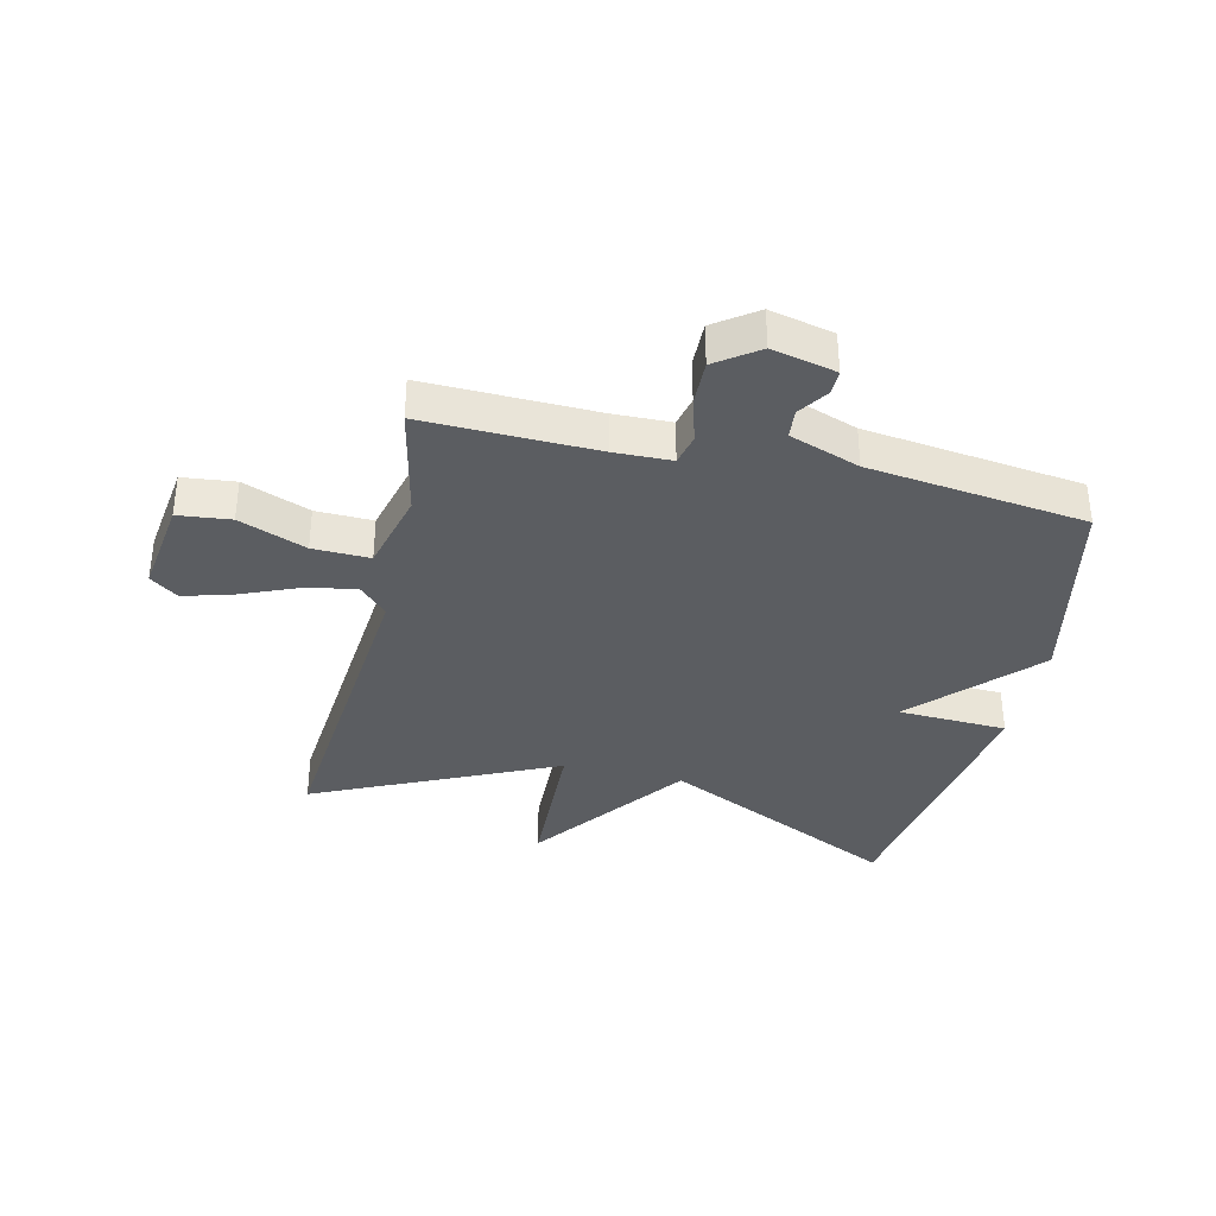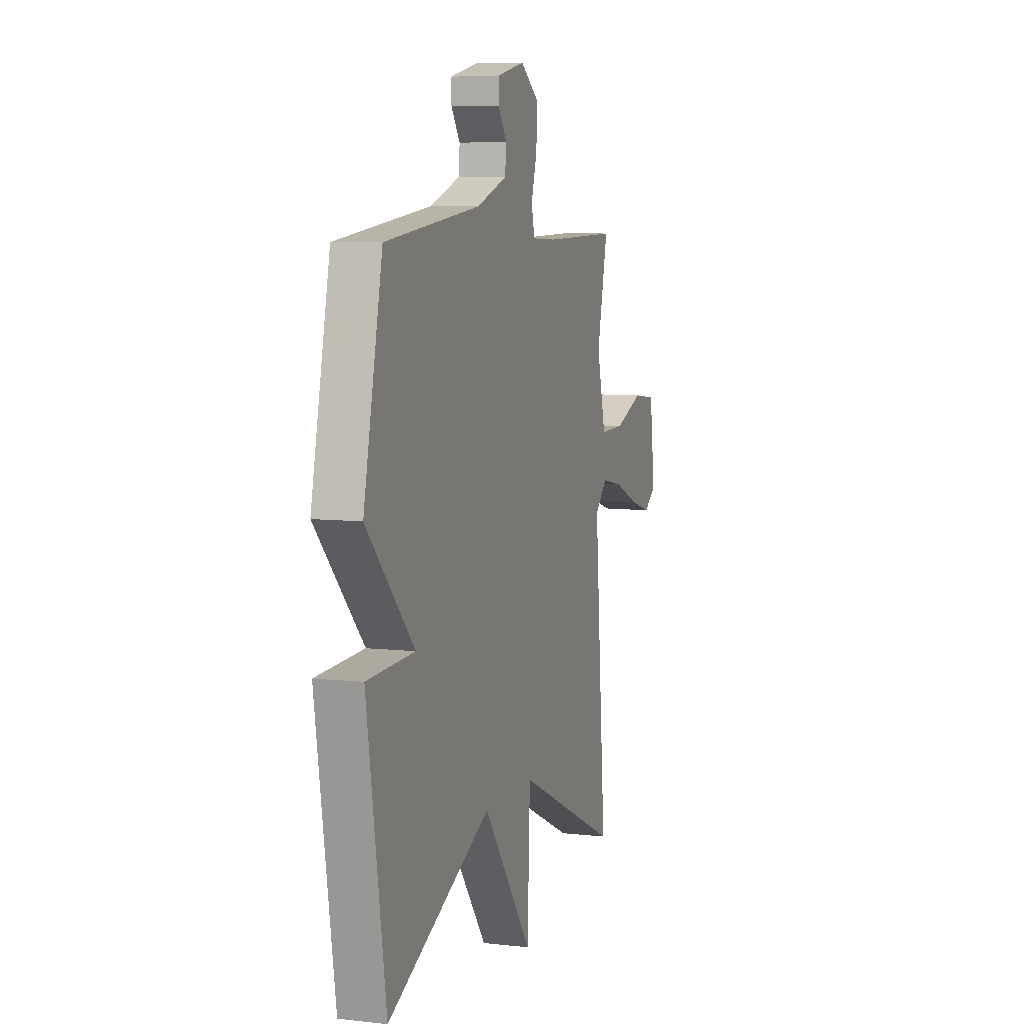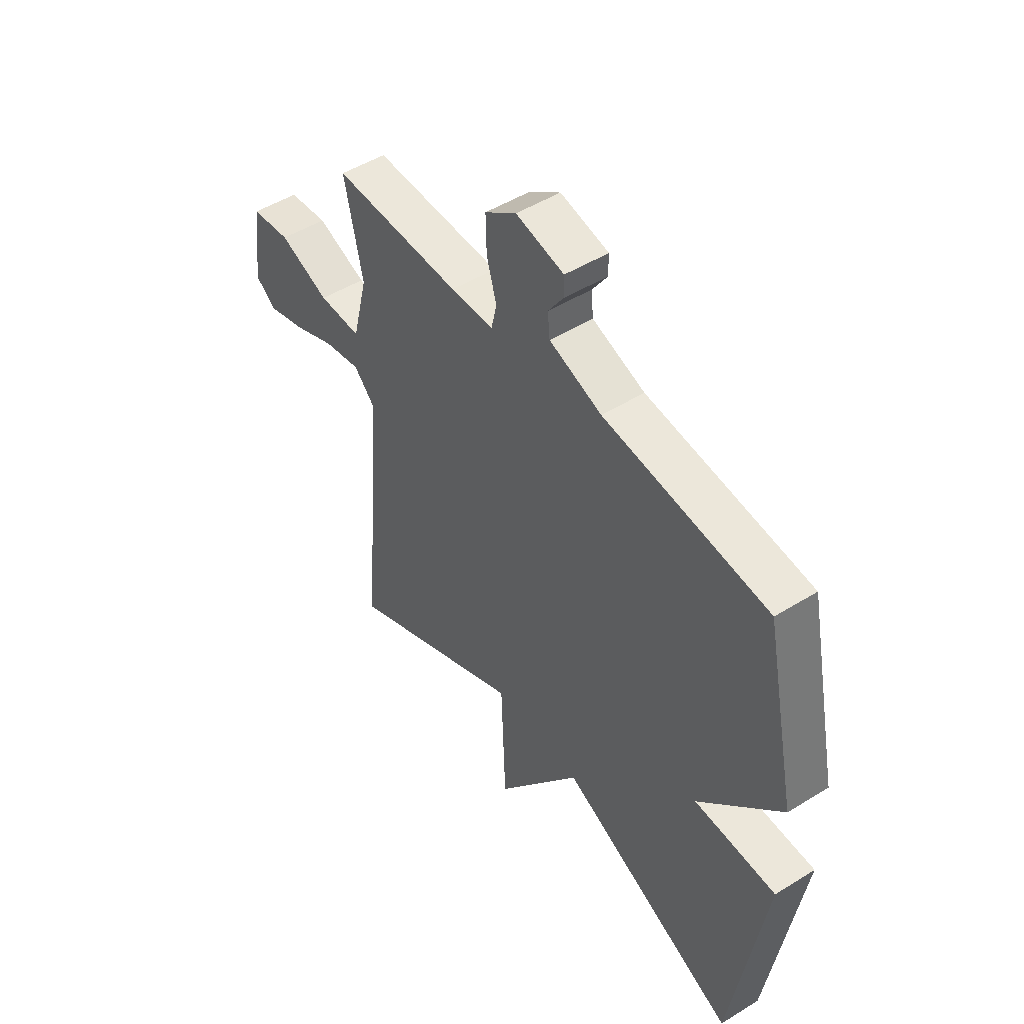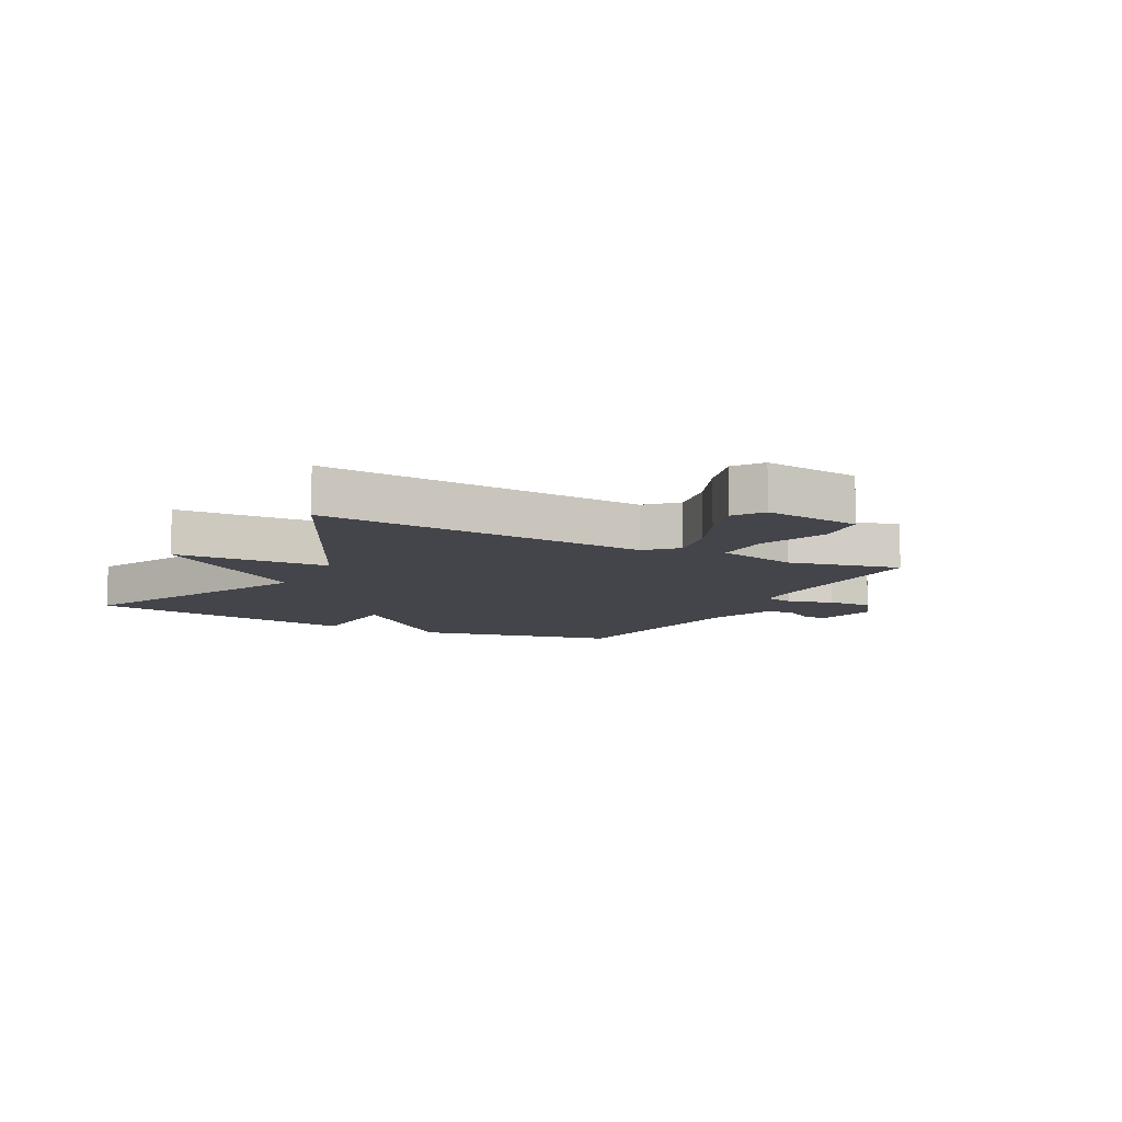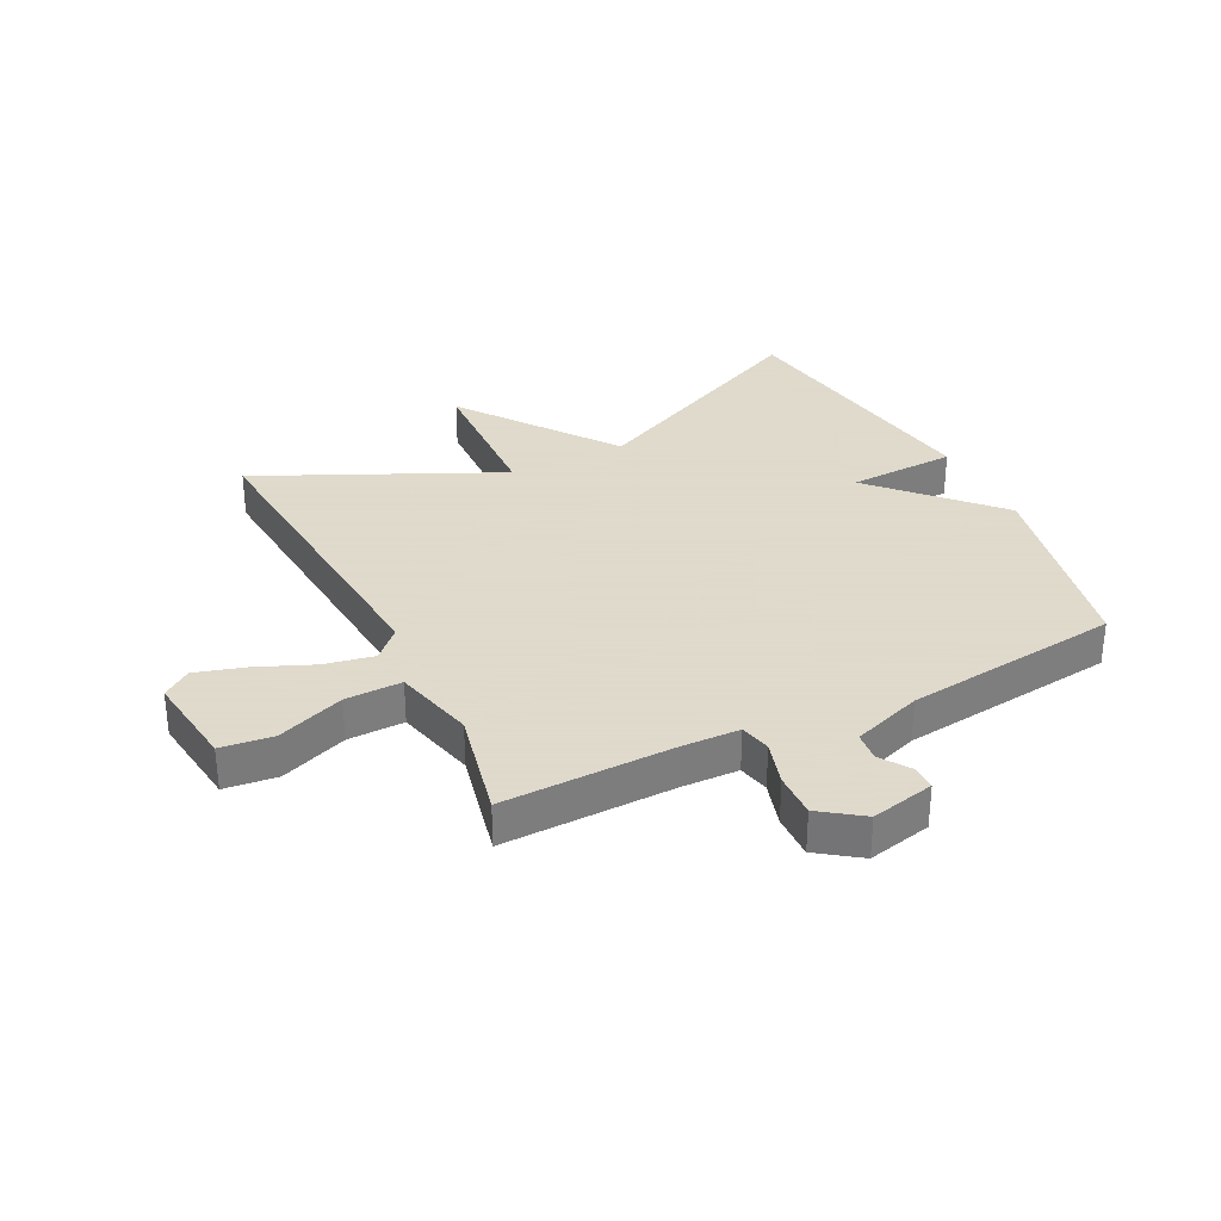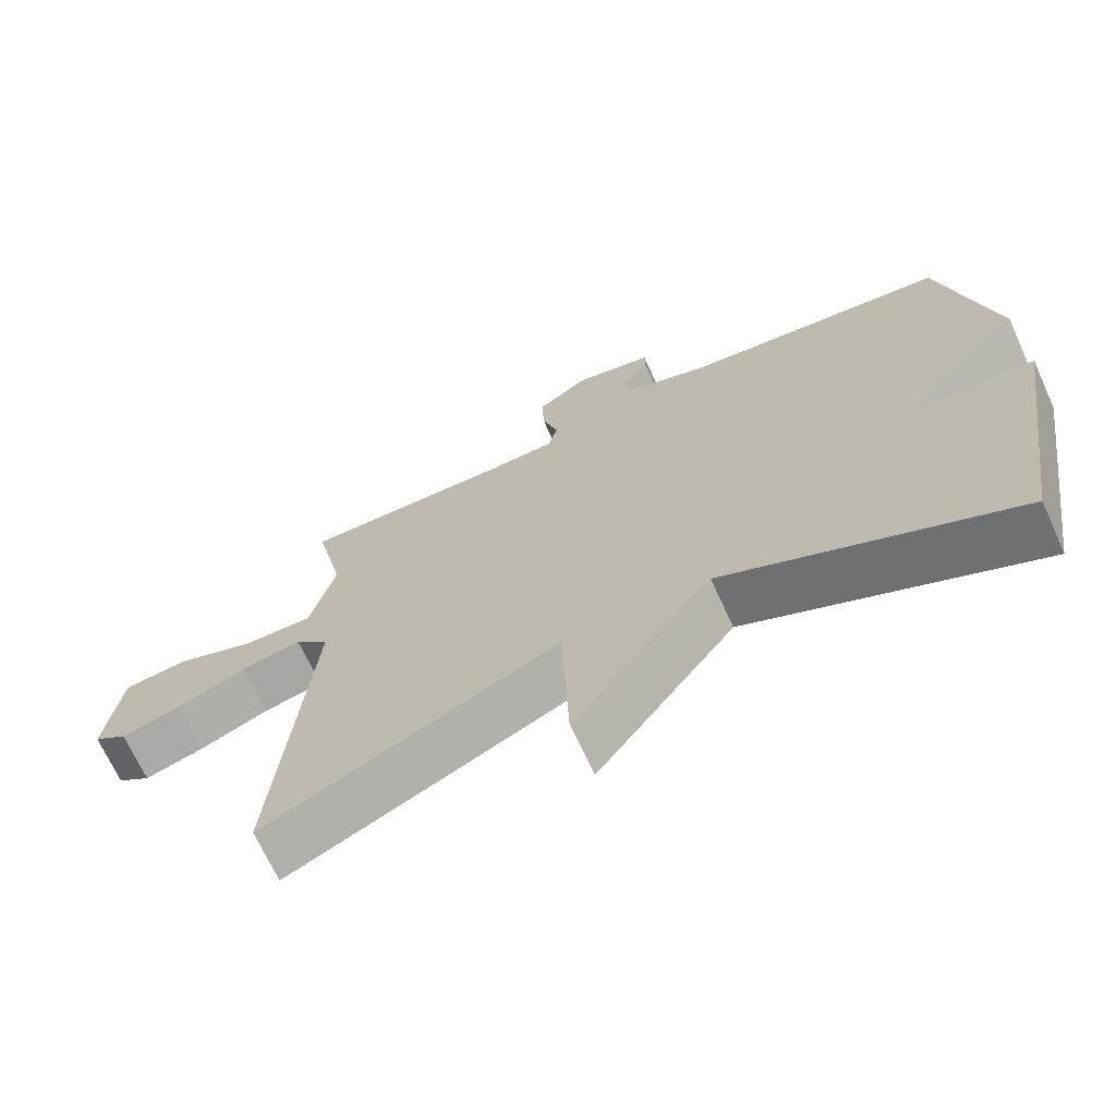
<metadata>
{"format":"obj","ext":"obj","renderer":"f3d","projection":"perspective","resolution":1024,"background":"white","views":[{"elev":-36.0,"azim":-13.3,"up":"+Y"},{"elev":7.1,"azim":108.2,"up":"+Z"},{"elev":48.9,"azim":55.4,"up":"+Z"},{"elev":-9.3,"azim":-117.5,"up":"+Y"},{"elev":32.4,"azim":-26.5,"up":"+Y"},{"elev":-69.5,"azim":24.6,"up":"+Z"}]}
</metadata>
<code>
v -0.5 0.07 0.5
v -0.213 0.07 0.494
v -0.117 0.07 0.497
v -0.105 0.07 0.549
v -0.127 0.07 0.624
v -0.129 0.07 0.699
v -0.059 0.07 0.749
v 0.048 0.07 0.725
v 0.048 0.07 0.684
v 0.014 0.07 0.634
v 0.019 0.07 0.585
v 0.136 0.07 0.544
v 0.5 0.07 0.5
v 0.572 0.07 0.161
v 0.39 0.07 -0.032
v 0.572 0.07 -0.039
v 0.5 0.07 -0.5
v 0.102 0.07 -0.313
v -0.088 0.07 -0.57
v -0.098 0.07 -0.313
v -0.5 0.07 -0.5
v -0.454 0.07 0.05
v -0.501 0.07 0.098
v -0.584 0.07 0.082
v -0.679 0.07 0.042
v -0.762 0.07 0.018
v -0.809 0.07 0.052
v -0.788 0.07 0.213
v -0.7 0.07 0.223
v -0.588 0.07 0.18
v -0.493 0.07 0.178
v -0.459 0.07 0.314
v -0.5 0 0.5
v -0.213 0 0.494
v -0.117 0 0.497
v -0.105 0 0.549
v -0.127 0 0.624
v -0.129 0 0.699
v -0.059 0 0.749
v 0.048 0 0.725
v 0.048 0 0.684
v 0.014 0 0.634
v 0.019 0 0.585
v 0.136 0 0.544
v 0.5 0 0.5
v 0.572 0 0.161
v 0.39 0 -0.032
v 0.572 0 -0.039
v 0.5 0 -0.5
v 0.102 0 -0.313
v -0.088 0 -0.57
v -0.098 0 -0.313
v -0.5 0 -0.5
v -0.454 0 0.05
v -0.501 0 0.098
v -0.584 0 0.082
v -0.679 0 0.042
v -0.762 0 0.018
v -0.809 0 0.052
v -0.788 0 0.213
v -0.7 0 0.223
v -0.588 0 0.18
v -0.493 0 0.178
v -0.459 0 0.314
f 28 29 30
f 27 28 30
f 26 27 30
f 25 26 30
f 24 25 30
f 23 24 30 31
f 22 23 31 32
f 20 21 22
f 18 19 20
f 18 20 22 32
f 15 16 17 18
f 15 18 32
f 14 15 32
f 13 14 32
f 12 13 32
f 8 9 10
f 7 8 10
f 6 7 10
f 5 6 10
f 4 5 10
f 3 4 10 11
f 32 1 2
f 32 2 3
f 12 32 3
f 3 11 12
f 62 61 60
f 62 60 59
f 62 59 58
f 62 58 57
f 62 57 56
f 63 62 56 55
f 64 63 55 54
f 54 53 52
f 52 51 50
f 64 54 52 50
f 50 49 48 47
f 64 50 47
f 64 47 46
f 64 46 45
f 64 45 44
f 42 41 40
f 42 40 39
f 42 39 38
f 42 38 37
f 42 37 36
f 43 42 36 35
f 34 33 64
f 35 34 64
f 35 64 44
f 44 43 35
f 1 33 34 2
f 2 34 35 3
f 3 35 36 4
f 4 36 37 5
f 5 37 38 6
f 6 38 39 7
f 7 39 40 8
f 8 40 41 9
f 9 41 42 10
f 10 42 43 11
f 11 43 44 12
f 12 44 45 13
f 13 45 46 14
f 14 46 47 15
f 15 47 48 16
f 16 48 49 17
f 17 49 50 18
f 18 50 51 19
f 19 51 52 20
f 20 52 53 21
f 21 53 54 22
f 22 54 55 23
f 23 55 56 24
f 24 56 57 25
f 25 57 58 26
f 26 58 59 27
f 27 59 60 28
f 28 60 61 29
f 29 61 62 30
f 30 62 63 31
f 31 63 64 32
f 32 64 33 1

</code>
